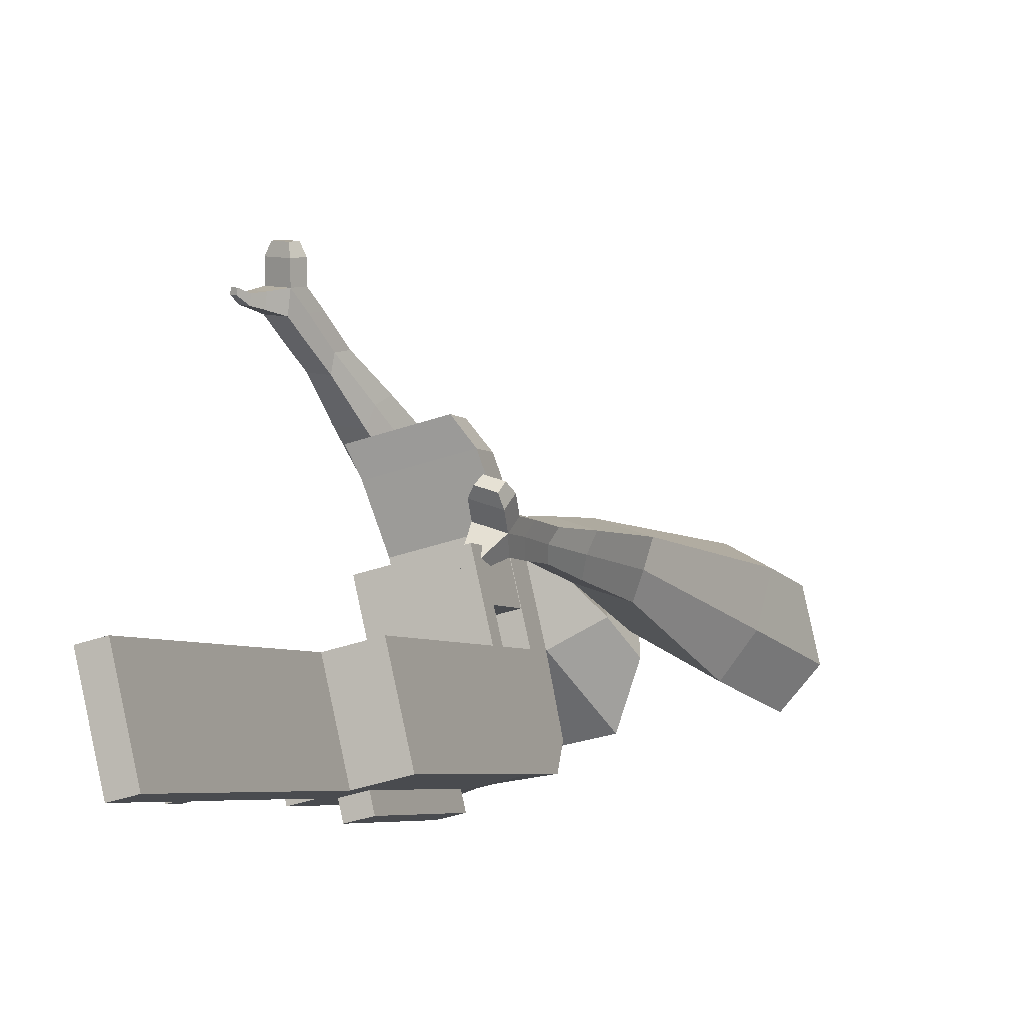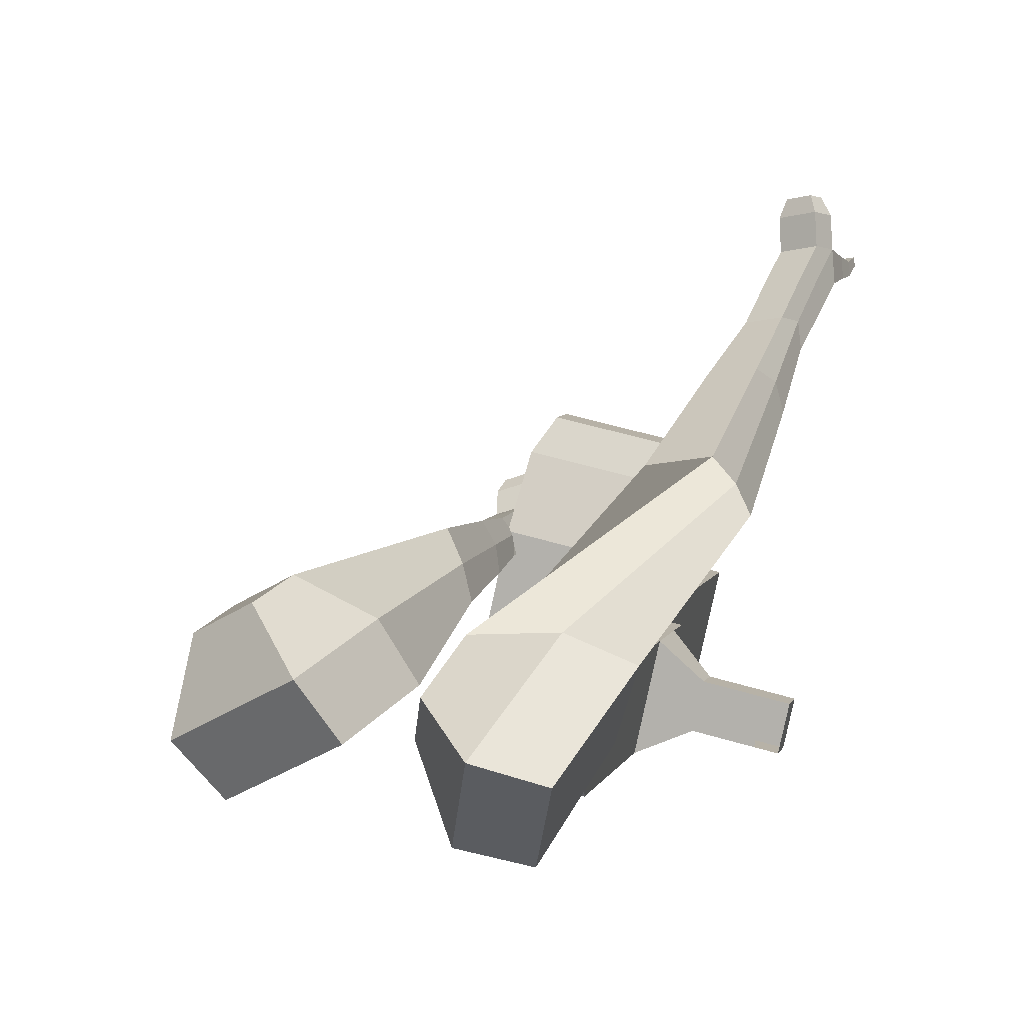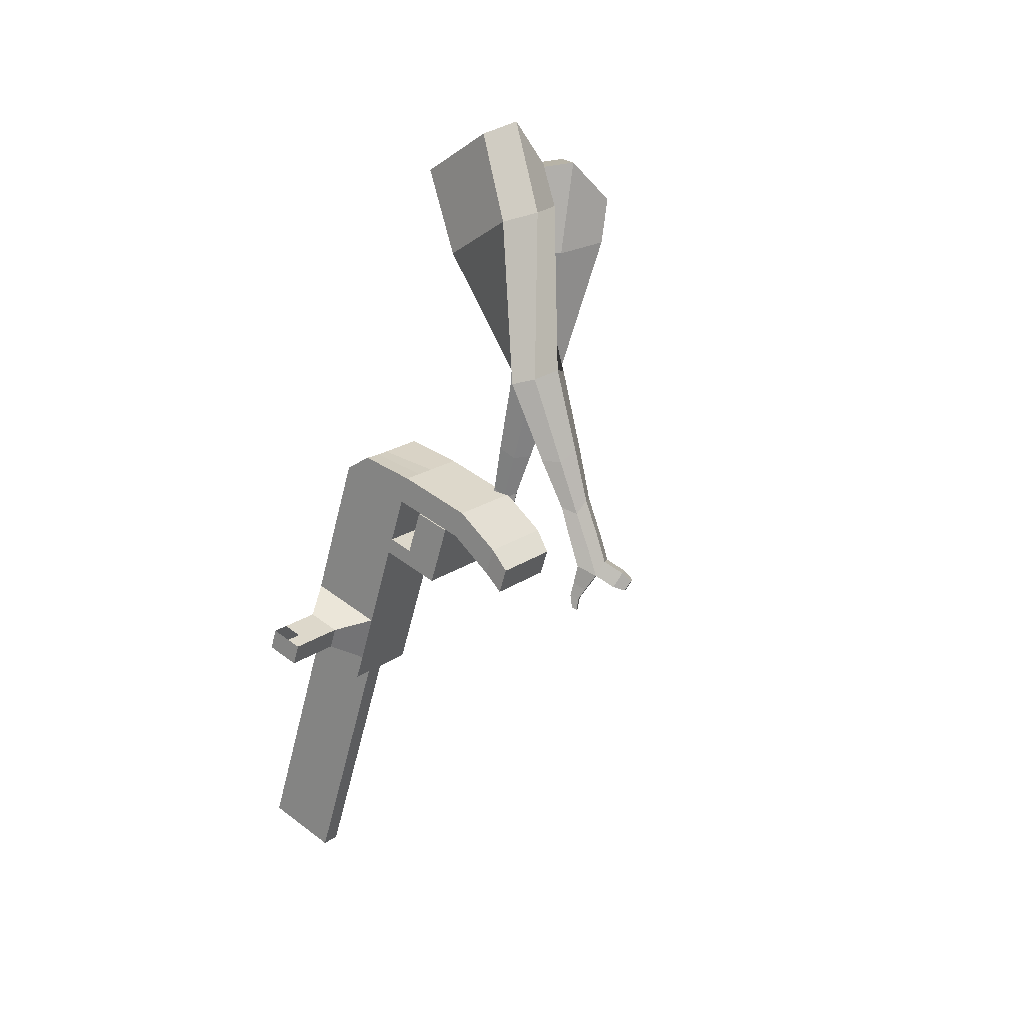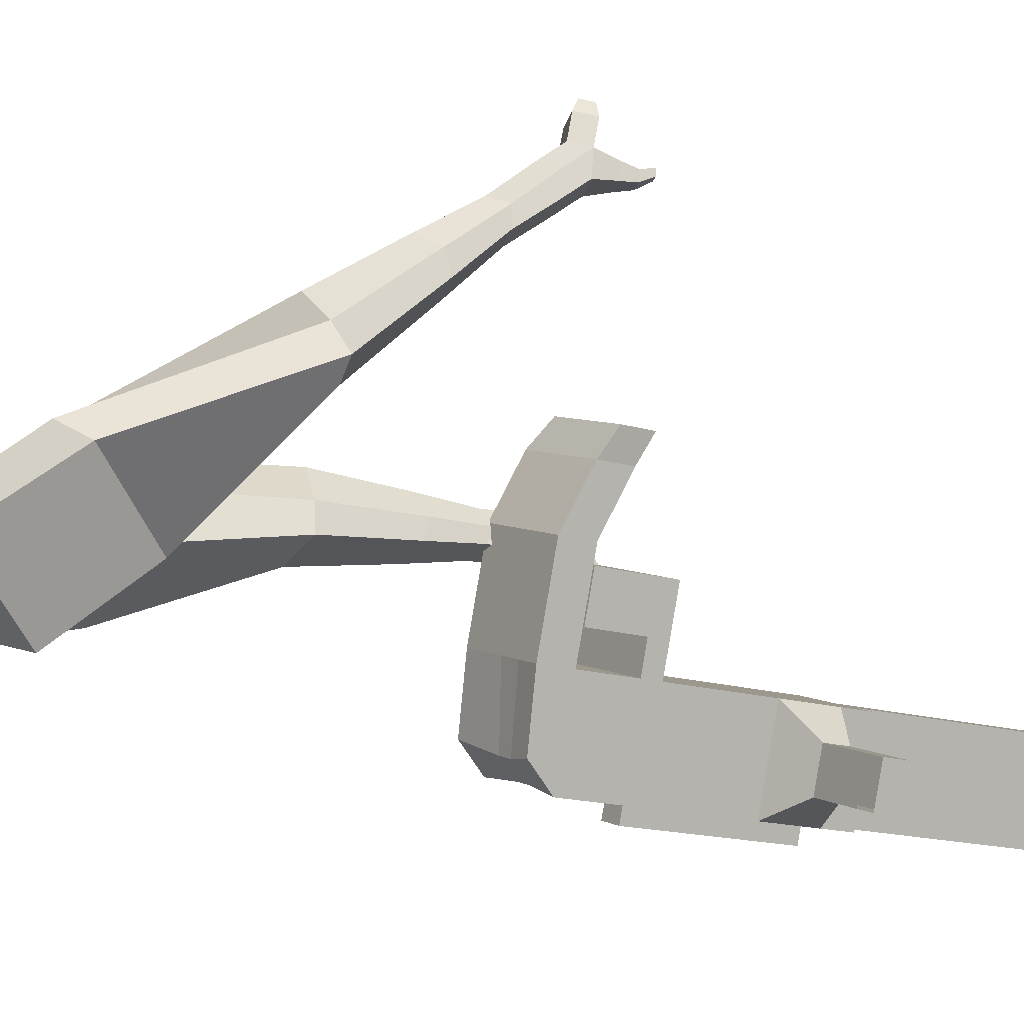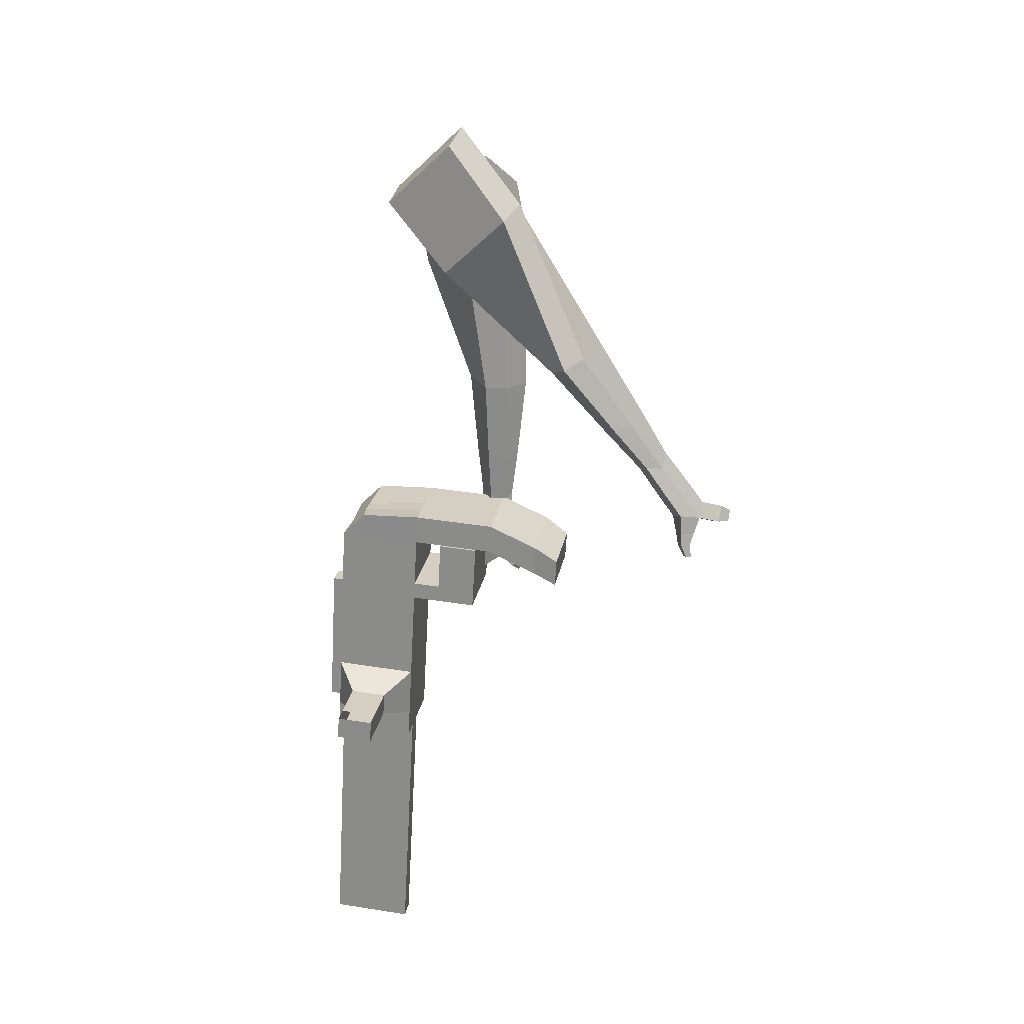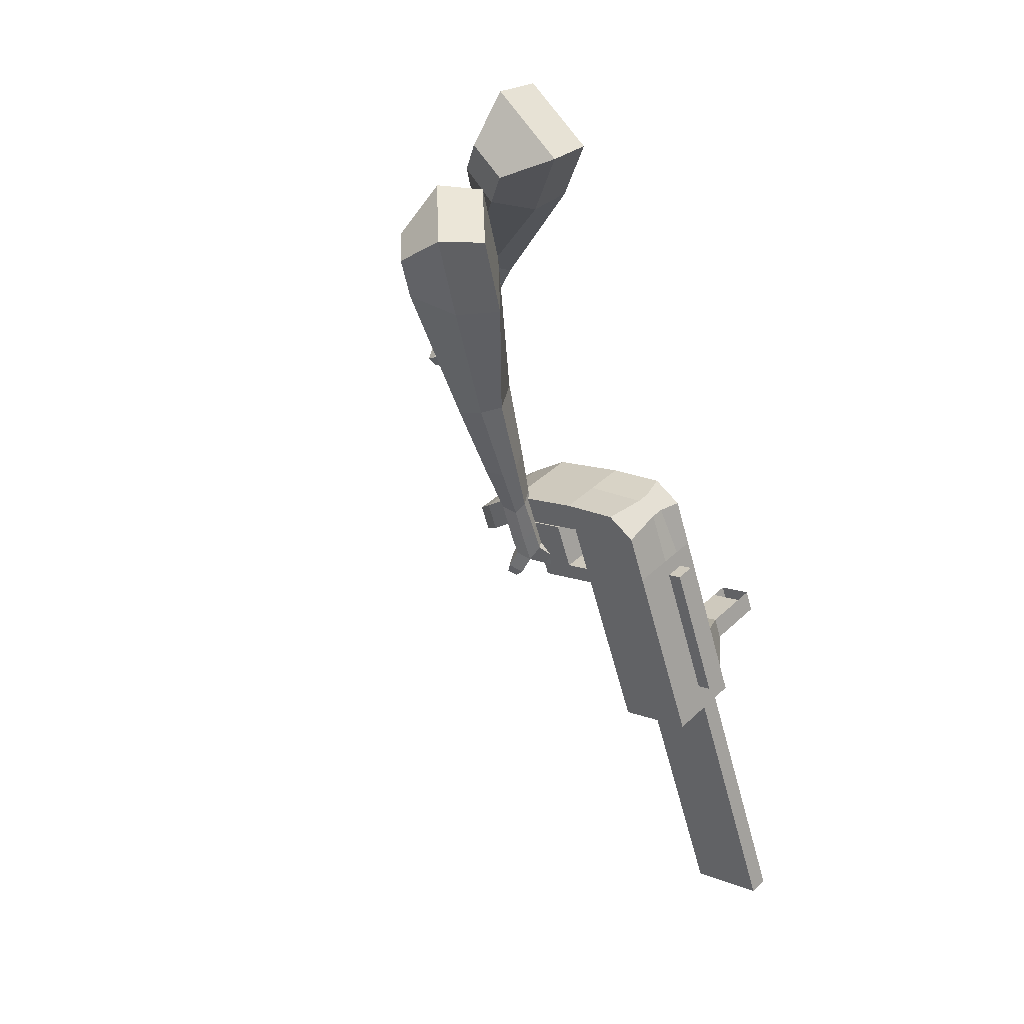
<metadata>
{"format":"obj","ext":"obj","renderer":"f3d","projection":"perspective","resolution":1024,"background":"white","views":[{"elev":-8.4,"azim":177.9,"up":"+Y"},{"elev":10.2,"azim":-8.8,"up":"+Y"},{"elev":48.0,"azim":118.5,"up":"+Z"},{"elev":-7.7,"azim":33.3,"up":"+Y"},{"elev":47.4,"azim":88.4,"up":"+Z"},{"elev":9.5,"azim":-57.3,"up":"+Z"}]}
</metadata>
<code>
o Cube.046_Cube.010
v 173.4 298.6 -1136
v 126.7 83.2 -1139
v 257 283.8 -1339
v 210.4 68.43 -1343
v -25.15 342.9 -1221
v -71.76 127.6 -1224
v 58.53 328.2 -1424
v 11.92 112.8 -1427
v 58.15 318.9 -855.6
v 11.53 103.5 -859.1
v -187 147.9 -944
v -140.4 363.3 -940.5
v 6.006 328.1 -728.9
v -40.61 112.7 -732.4
v -239.1 157.1 -817.3
v -192.5 372.5 -813.8
v -24.8 333.6 -654
v -53.4 176 -669.1
v -251.9 220.3 -754
v -223.3 377.9 -738.9
v 52.47 542.9 -725.4
v -146 587.2 -810.3
v 21.67 548.3 -650.5
v -176.8 592.7 -735.4
v 76.12 315.8 -899.3
v 29.51 100.4 -902.8
v -122.4 360.1 -984.2
v -169 144.7 -987.7
v 73.53 390 -854.5
v -125 434.4 -939.4
v 91.51 386.9 -898.1
v -107 431.2 -983
v 95.86 493.2 -852.8
v -102.6 537.5 -937.7
v 113.8 490 -896.4
v -84.67 534.4 -981.3
v 22.57 399 -730.6
v -175.9 443.4 -815.5
v 44.89 502.2 -728.9
v -153.6 546.5 -813.8
v 100.8 673.1 -770.5
v -97.66 717.5 -855.4
v 70.05 678.5 -695.6
v -128.5 722.9 -780.5
v 227.5 289 -1267
v 180.9 73.64 -1271
v 28.99 333.4 -1352
v -17.62 118 -1356
v 157.8 306 -1381
v 111.2 90.6 -1385
v 74.1 320.8 -1178
v 27.49 105.4 -1182
v -41.11 341.1 -898.1
v -87.72 125.7 -901.6
v -93.25 350.3 -771.4
v -133.9 143.4 -761.1
v -124 355.8 -696.5
v -142.5 186 -718.4
v -46.78 565 -767.8
v -77.58 570.5 -693
v -69.74 122.5 -945.3
v -23.13 337.9 -941.8
v -25.72 412.2 -896.9
v -7.745 409 -940.6
v -3.396 515.4 -895.2
v 14.58 512.2 -938.9
v -76.68 421.2 -773
v -54.36 524.4 -771.4
v 1.596 695.3 -812.9
v -29.21 700.7 -738
v 81.63 95.82 -1313
v 128.2 311.2 -1310
v 207.4 294.9 -1360
v 77.12 94.29 -1160
v -38.09 114.6 -880.4
v -100.4 135.9 -746.8
v -109 178.6 -704.1
v 26.49 326.8 -920.5
v 41.88 398 -919.4
v 64.21 501.1 -917.7
v 177.9 300.1 -1288
v 160.8 79.51 -1364
v 123.7 309.7 -1157
v 8.52 330 -876.8
v -43.62 339.2 -750.1
v -74.42 344.7 -675.3
v 2.847 554 -746.6
v -27.95 559.4 -671.7
v -20.12 111.5 -924.1
v 23.91 401.1 -875.7
v 46.23 504.3 -874
v -27.06 410.1 -751.8
v -4.731 513.3 -750.1
v 51.22 684.2 -791.7
v 20.42 689.6 -716.8
v 131.3 84.73 -1292
v -28.84 71.13 -924.7
v -78.47 82.21 -945.9
v 122.5 44.4 -1293
v 72.9 55.49 -1314
v 18.76 65.05 -1182
v 68.39 53.96 -1161
v 283.1 212.9 -1196
v 259.1 217.2 -1138
v 238.5 121.9 -1139
v 262.5 117.7 -1197
v 326 203.3 -1177
v 302 207.6 -1119
v 281.4 112.3 -1121
v 305.4 108.1 -1179
v 391.6 188.7 -1149
v 367.7 192.9 -1091
v 347.1 97.66 -1093
v 371 93.44 -1151
v 433.9 179.2 -1131
v 409.9 183.5 -1073
v 389.3 88.23 -1075
v 413.2 84 -1133
v 435.7 30.98 -2032
v 386.1 42.07 -2053
v 432.7 257.5 -2050
v 482.3 246.4 -2028
v 39.72 754.6 -828.8
v -51.74 775 -868
v 11.33 759.6 -759.9
v -80.12 780 -799
v 102.8 739.2 -720.7
v 131.2 734.1 -789.7
v 85.45 744.4 -809.3
v 57.06 749.4 -740.3
f 45 46 4 3
f 49 50 8 7
f 47 48 6 5
f 26 25 9 10
f 72 47 5 51
f 96 46 2 74
f 10 9 13 14
f 84 9 29 90
f 89 26 10 75
f 27 28 11 12
f 76 14 18 77
f 75 10 14 76
f 12 11 15 16
f 53 12 16 55
f 86 77 18 17
f 16 15 19 20
f 16 20 24 22
f 14 13 17 18
f 59 22 42 69
f 86 17 23 88
f 17 13 21 23
f 55 16 22 59
f 5 6 28 27
f 74 2 26 89
f 51 5 27 62
f 2 1 25 26
f 32 30 34 36
f 62 27 32 64
f 27 12 30 32
f 9 25 31 29
f 66 36 34 65
f 90 29 37 92
f 64 32 36 66
f 29 31 35 33
f 92 37 39 93
f 29 33 39 37
f 34 30 38 40
f 65 34 40 68
f 69 42 124 123
f 23 21 41 43
f 88 23 43 95
f 22 24 44 42
f 82 4 46 96
f 49 7 47 72
f 7 8 48 47
f 46 45 103 106
f 73 49 72 81
f 8 50 71 48
f 24 60 70 44
f 42 44 126 124
f 91 65 68 93
f 38 67 68 40
f 79 64 66 80
f 30 63 67 38
f 80 66 65 91
f 78 62 64 79
f 83 51 62 78
f 6 52 61 28
f 85 55 59 87
f 20 57 60 24
f 87 59 69 94
f 20 19 58 57
f 84 53 55 85
f 11 54 56 15
f 15 56 58 19
f 28 61 54 11
f 12 53 63 30
f 48 71 52 6
f 81 72 51 83
f 50 49 121 120
f 3 4 82 73
f 45 81 83 1
f 9 84 85 13
f 21 87 94 41
f 13 85 87 21
f 1 83 78 25
f 25 78 79 31
f 35 80 91 33
f 31 79 80 35
f 33 91 93 39
f 70 95 130 125
f 3 73 81 45
f 50 82 96 71
f 60 88 95 70
f 67 92 93 68
f 63 90 92 67
f 52 71 100 101
f 57 86 88 60
f 57 58 77 86
f 54 75 76 56
f 56 76 77 58
f 61 89 75 54
f 53 84 90 63
f 89 61 98 97
f 101 102 97 98
f 100 99 102 101
f 61 52 101 98
f 74 89 97 102
f 71 96 99 100
f 96 74 102 99
f 106 103 107 110
f 1 2 105 104
f 2 46 106 105
f 45 1 104 103
f 109 110 114 113
f 104 105 109 108
f 105 106 110 109
f 103 104 108 107
f 113 114 118 117
f 107 108 112 111
f 110 107 111 114
f 108 109 113 112
f 116 117 118 115
f 111 112 116 115
f 114 111 115 118
f 122 119 120 121
f 82 50 120 119
f 73 82 119 122
f 49 73 122 121
f 123 124 126 125
f 129 123 125 130
f 128 129 130 127
f 95 43 127 130
f 94 69 123 129
f 43 41 128 127
f 44 70 125 126
f 41 94 129 128
o Cube.048_Cube.024
v -562.9 454 181.5
v -724.4 340.1 42.3
v -424 493.8 -12.16
v -586.1 382.2 -149.5
v -682.6 645.3 61.59
v -765.4 587 -9.789
v -611.4 665.8 -37.71
v -693.8 608.1 -108.7
v -397.5 500.3 -438.7
v -290.2 542.5 -386.5
v -327 661.8 -407.5
v -434.3 619.6 -459.7
v -292.7 517.1 -627.4
v -213.8 548.2 -589
v -240.8 635.9 -604.5
v -319.7 604.8 -642.8
v -225.9 530.3 -745
v -168.2 553 -717
v -188 617.1 -728.3
v -245.6 594.4 -756.3
v -486.6 599.1 -12.55
v -657.8 481 -158.3
v -634.2 556.7 193
v -805.6 435.8 45.25
v -302.8 603.4 -400.4
v -416.7 558.5 -455.8
v -216.5 592.6 -612.5
v -300.2 559.6 -653.2
v -164.3 585.1 -746.1
v -225.5 561.1 -775.8
v -183.1 525 -828.7
v -125.5 547.7 -800.7
v -118.8 585 -839.5
v -180 560.9 -869.3
v -200.6 593.5 -848.2
v -142.9 616.2 -820.2
v -152.8 522.4 -889
v -95.12 545.1 -861
v -88.47 582.5 -899.9
v -149.7 558.4 -929.6
v -170.2 590.9 -908.6
v -112.6 613.6 -880.6
v -116.8 501.8 -916.9
v -79.73 516.4 -898.8
v -75.45 540.5 -923.9
v -114.9 525 -943
v -141.6 591.9 -973.4
v -162.1 624.4 -952.4
v -104.5 647.1 -924.4
v -80.35 616 -943.7
v -93.23 486.6 -935.8
v -68.2 496.4 -923.7
v -65.32 512.6 -940.5
v -91.88 502.2 -953.5
v -71.75 481.3 -962.3
v -56.11 487.4 -954.7
v -54.31 497.6 -965.2
v -70.91 491 -973.3
v -130.7 619.3 -988.7
v -144.4 640.9 -974.7
v -106 656 -956
v -89.98 635.3 -968.9
v -301.3 455.3 477.9
v -295.3 290.7 301.1
v -153.1 594.2 342.8
v -155.6 437.4 169.2
v -462.9 549.8 304
v -459.9 465.4 213.3
v -387.6 625.1 239.5
v -388.3 540.6 145.7
v -6.981 722 -65.5
v 80.05 748.4 22.63
v 11.6 847 60.78
v -74.79 821.3 -25.95
v 98.93 864.9 -189
v 163.6 883.5 -124.7
v 113.8 956.5 -95.64
v 49.08 937.9 -159.9
v 165.6 956.4 -264.3
v 212.8 969.9 -217.3
v 176.4 1023 -196.1
v 129.1 1010 -243
v -259.5 640.3 314.9
v -264.6 470.6 124.4
v -419.2 489.6 452.1
v -412.9 314.9 264.4
v 52.48 801 40.77
v -40.91 774.2 -52.07
v 149.7 931.6 -120.5
v 81.06 911.9 -188.8
v 209.1 1013 -222.9
v 158.9 998.6 -272.8
v 212.6 1009 -326.7
v 259.8 1022 -279.7
v 257.7 1076 -290
v 207.6 1061 -339.9
v 177.5 1071 -309.4
v 224.8 1084 -262.4
v 245.6 1048 -371.2
v 292.9 1061 -324.2
v 290.8 1114 -334.4
v 240.6 1100 -384.3
v 210.6 1110 -353.8
v 257.9 1123 -306.8
v 287.4 1054 -397.6
v 317.8 1063 -367.4
v 316.5 1098 -374
v 284.2 1088 -406.1
v 241.3 1153 -400.4
v 211.3 1163 -369.9
v 258.5 1177 -322.9
v 291.5 1168 -350.5
v 315.4 1058 -416.5
v 335.9 1064 -396.1
v 334.9 1087 -400.5
v 313.2 1081 -422.2
v 338.9 1073 -436.5
v 351.7 1077 -423.8
v 351.1 1092 -426.6
v 337.5 1088 -440.1
v 244.8 1186 -395.8
v 224.8 1192 -375.5
v 256.2 1201 -344.3
v 278.2 1196 -362.7
f 131 132 134 133
f 138 137 141 142
f 137 138 136 135
f 153 154 132 131
f 151 137 135 153
f 152 134 132 154
f 142 141 145 146
f 151 133 140 155
f 152 138 142 156
f 133 134 139 140
f 158 146 150 160
f 155 140 144 157
f 156 142 146 158
f 140 139 143 144
f 149 159 163 166
f 144 143 147 148
f 146 145 149 150
f 157 144 148 159
f 145 157 159 149
f 148 147 161 162
f 139 156 158 143
f 141 155 157 145
f 143 158 160 147
f 134 152 156 139
f 137 151 155 141
f 138 152 154 136
f 133 151 153 131
f 135 136 154 153
f 165 166 172 171
f 161 164 170 167
f 150 149 166 165
f 159 148 162 163
f 147 160 164 161
f 160 150 165 164
f 172 169 180 179
f 168 167 173 174
f 163 162 168 169
f 166 163 169 172
f 164 165 171 170
f 162 161 167 168
f 176 175 183 184
f 167 170 176 173
f 169 168 174 175
f 170 169 175 176
f 179 180 192 191
f 170 171 178 177
f 171 172 179 178
f 169 170 177 180
f 184 183 187 188
f 175 174 182 183
f 173 176 184 181
f 174 173 181 182
f 186 185 188 187
f 183 182 186 187
f 181 184 188 185
f 182 181 185 186
f 192 189 190 191
f 177 178 190 189
f 180 177 189 192
f 178 179 191 190
f 193 194 196 195
f 200 199 203 204
f 199 200 198 197
f 215 216 194 193
f 213 199 197 215
f 214 196 194 216
f 204 203 207 208
f 213 195 202 217
f 214 200 204 218
f 195 196 201 202
f 220 208 212 222
f 217 202 206 219
f 218 204 208 220
f 202 201 205 206
f 211 221 225 228
f 206 205 209 210
f 208 207 211 212
f 219 206 210 221
f 207 219 221 211
f 210 209 223 224
f 201 218 220 205
f 203 217 219 207
f 205 220 222 209
f 196 214 218 201
f 199 213 217 203
f 200 214 216 198
f 195 213 215 193
f 197 198 216 215
f 227 228 234 233
f 223 226 232 229
f 212 211 228 227
f 221 210 224 225
f 209 222 226 223
f 222 212 227 226
f 234 231 242 241
f 230 229 235 236
f 225 224 230 231
f 228 225 231 234
f 226 227 233 232
f 224 223 229 230
f 238 237 245 246
f 229 232 238 235
f 231 230 236 237
f 232 231 237 238
f 241 242 254 253
f 232 233 240 239
f 233 234 241 240
f 231 232 239 242
f 246 245 249 250
f 237 236 244 245
f 235 238 246 243
f 236 235 243 244
f 248 247 250 249
f 245 244 248 249
f 243 246 250 247
f 244 243 247 248
f 254 251 252 253
f 239 240 252 251
f 242 239 251 254
f 240 241 253 252

</code>
